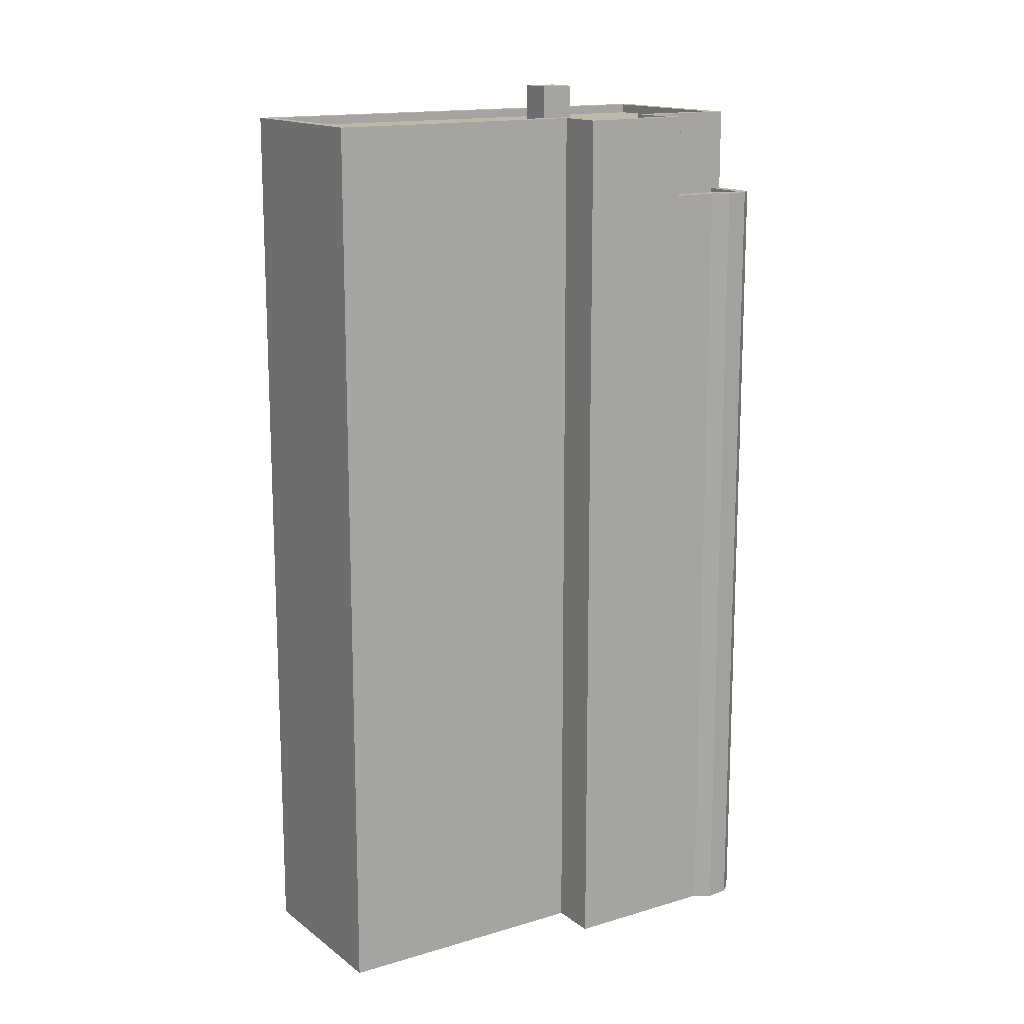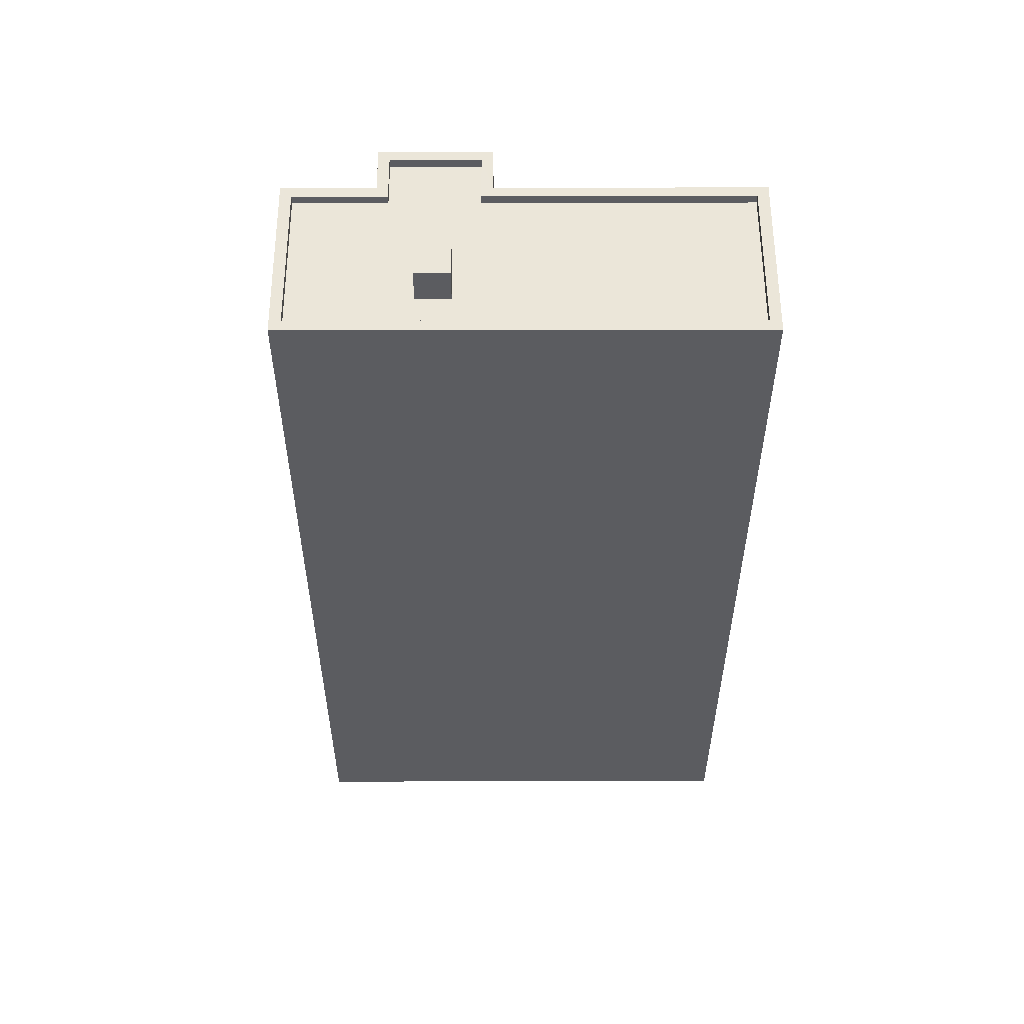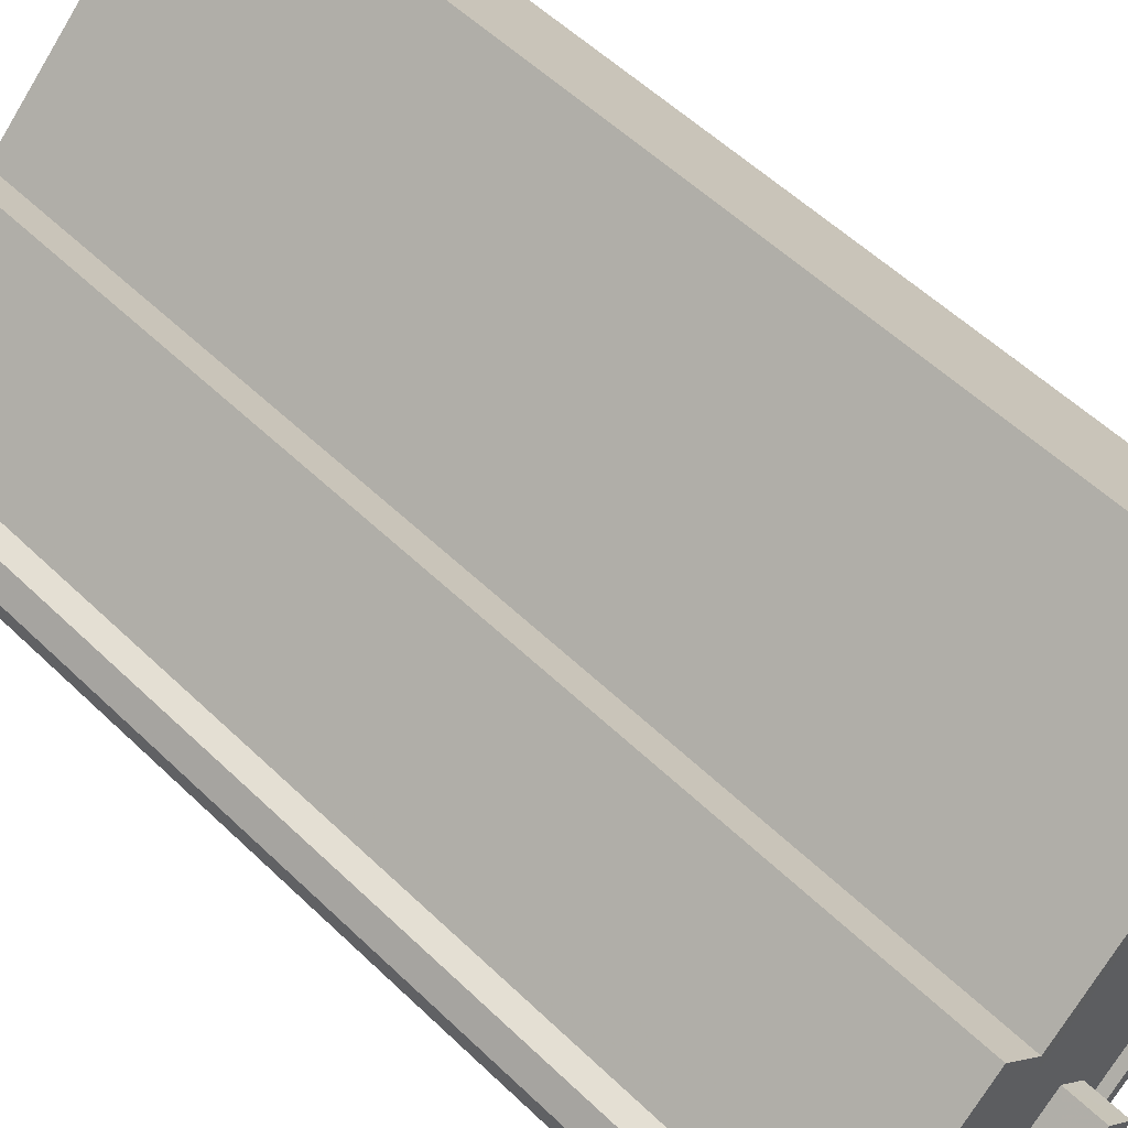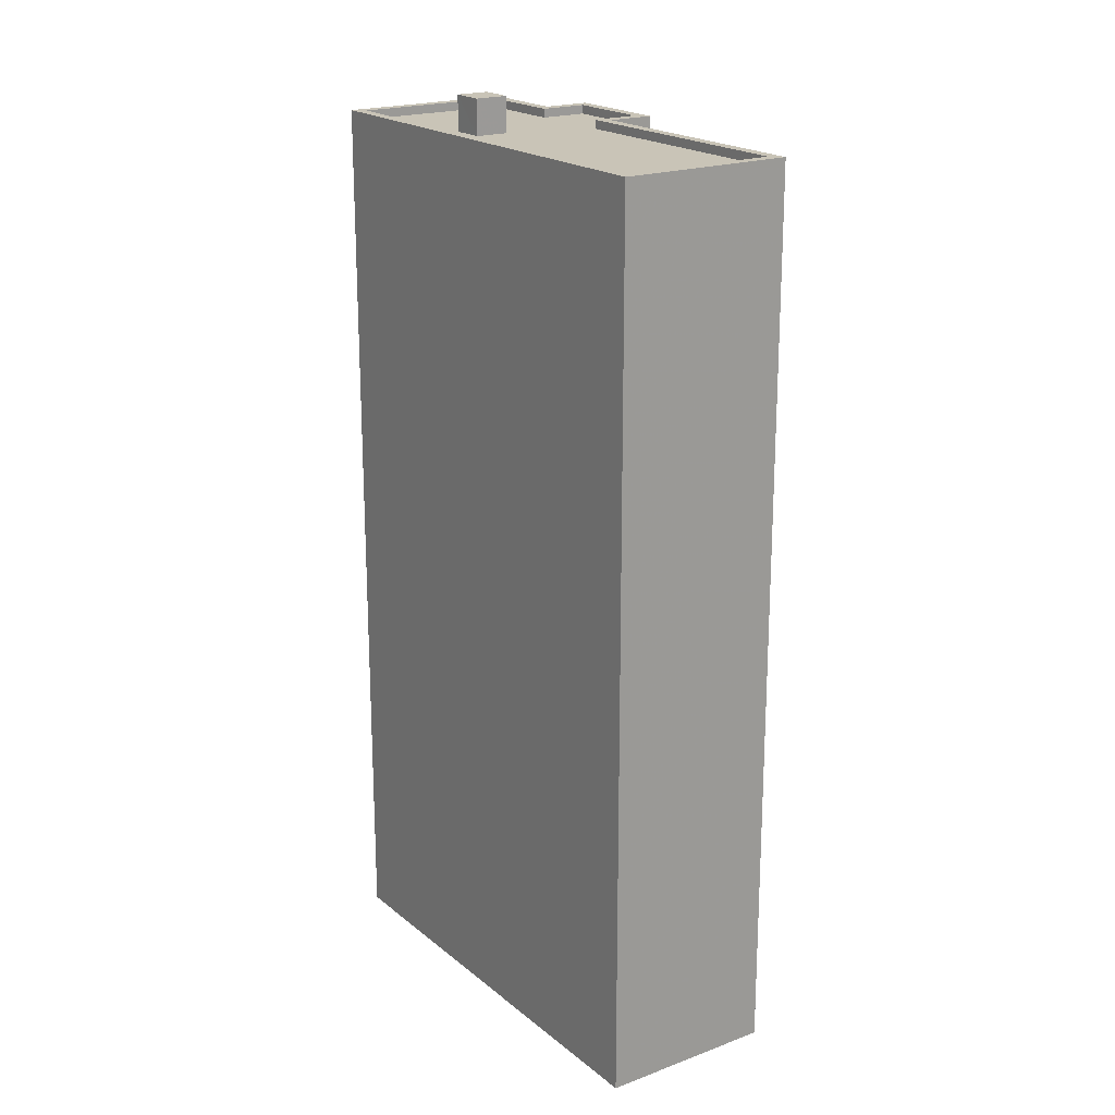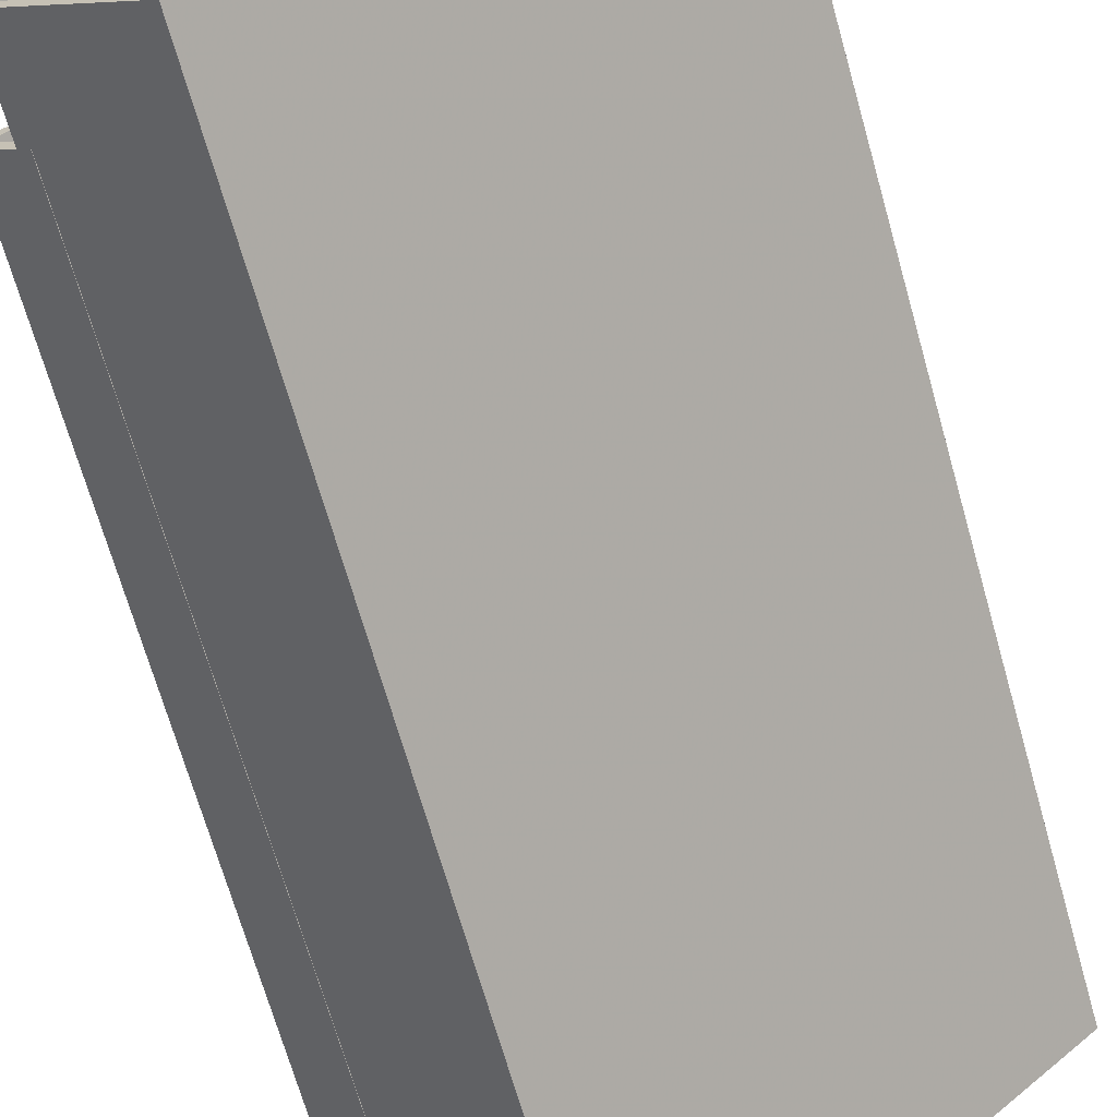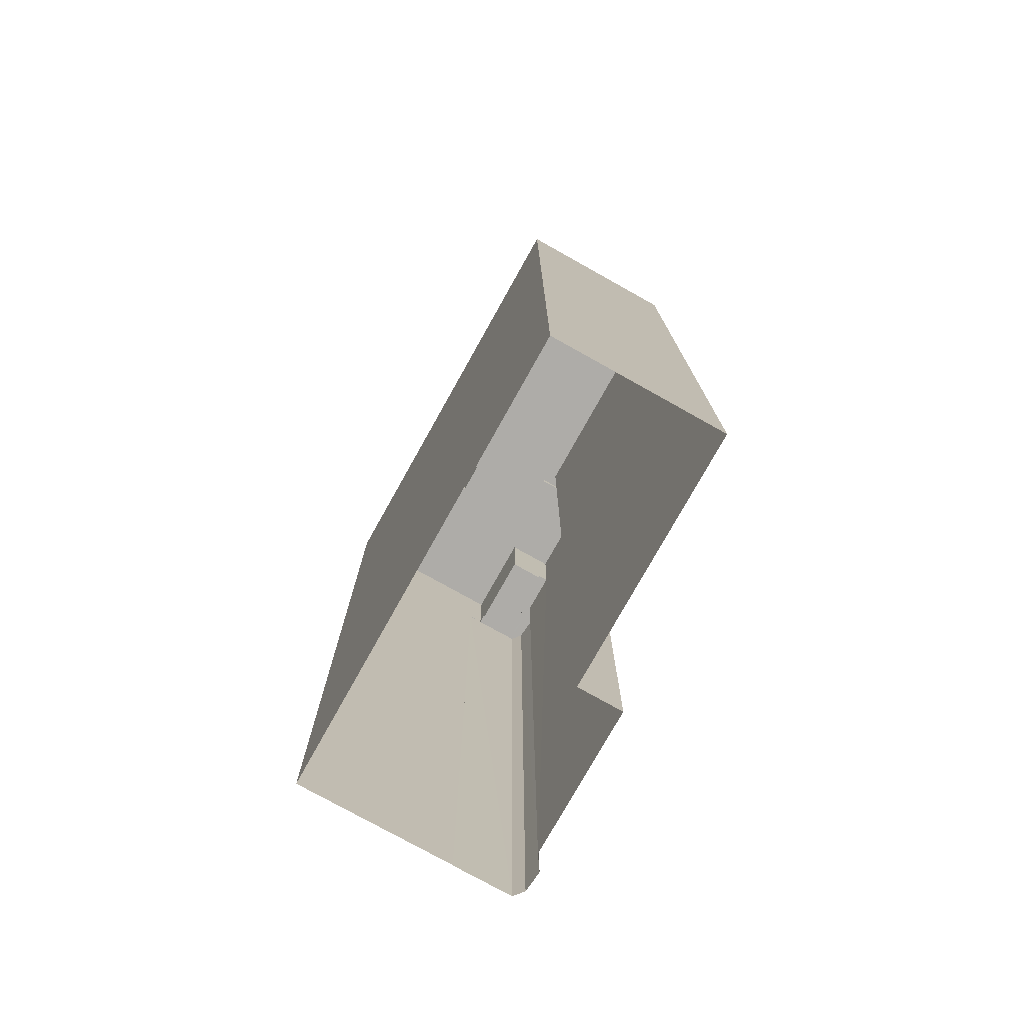
<metadata>
{"format":"obj","ext":"obj","renderer":"f3d","projection":"perspective","resolution":1024,"background":"white","views":[{"elev":14.9,"azim":-168.6,"up":"+Z"},{"elev":55.4,"azim":44.2,"up":"+Z"},{"elev":53.3,"azim":-44.0,"up":"+Y"},{"elev":20.0,"azim":99.7,"up":"+Z"},{"elev":-68.6,"azim":15.8,"up":"+Y"},{"elev":-76.9,"azim":105.1,"up":"+Z"}]}
</metadata>
<code>
v -6295 -3.702e+04 2.843
v -6290 -3.702e+04 2.841
v -6303 -3.702e+04 2.843
v -6304 -3.703e+04 2.841
v -6309 -3.703e+04 2.844
v -6304 -3.702e+04 2.843
v -6310 -3.703e+04 2.844
v -6309 -3.703e+04 2.844
v -6310 -3.703e+04 2.844
v -6308 -3.703e+04 2.843
v -6308 -3.703e+04 2.843
v -6300 -3.703e+04 39.69
v -6301 -3.703e+04 39.69
v -6302 -3.703e+04 39.69
v -6301 -3.703e+04 39.69
v -6301 -3.703e+04 38.27
v -6304 -3.703e+04 38.27
v -6300 -3.703e+04 38.27
v -6302 -3.703e+04 38.27
v -6308 -3.703e+04 38.27
v -6306 -3.702e+04 38.27
v -6307 -3.702e+04 38.27
v -6305 -3.703e+04 38.27
v -6304 -3.702e+04 38.27
v -6303 -3.702e+04 38.27
v -6295 -3.702e+04 38.27
v -6291 -3.702e+04 38.27
v -6300 -3.703e+04 38.27
v -6301 -3.703e+04 38.27
v -6295 -3.702e+04 38.62
v -6290 -3.702e+04 38.62
v -6295 -3.702e+04 38.62
v -6304 -3.703e+04 38.62
v -6304 -3.703e+04 38.62
v -6291 -3.702e+04 38.62
v -6309 -3.703e+04 38.62
v -6308 -3.703e+04 38.62
v -6306 -3.703e+04 38.62
v -6305 -3.703e+04 38.62
v -6303 -3.702e+04 38.62
v -6303 -3.702e+04 38.62
v -6307 -3.702e+04 38.62
v -6304 -3.702e+04 38.62
v -6304 -3.702e+04 38.62
v -6307 -3.702e+04 38.62
v -6308 -3.703e+04 35.01
v -6308 -3.703e+04 35.01
v -6306 -3.703e+04 35.01
v -6307 -3.702e+04 35.01
v -6309 -3.703e+04 35.01
v -6309 -3.703e+04 35.01
v -6309 -3.703e+04 35.01
v -6307 -3.702e+04 35.36
v -6307 -3.702e+04 35.36
v -6309 -3.703e+04 35.36
v -6308 -3.703e+04 35.36
v -6309 -3.703e+04 35.36
v -6308 -3.703e+04 35.36
v -6308 -3.703e+04 35.36
v -6309 -3.703e+04 35.36
v -6308 -3.703e+04 35.36
v -6310 -3.703e+04 35.36
v -6309 -3.703e+04 35.36
v -6309 -3.703e+04 35.36
v -6310 -3.703e+04 35.36
v -6309 -3.703e+04 35.36
f 1 2 3
f 2 4 3
f 5 6 3
f 7 8 5
f 9 10 11
f 3 4 10
f 7 5 9
f 5 3 10
f 9 5 10
f 12 13 14
f 15 12 14
f 16 17 18
f 17 19 20
f 21 22 23
f 19 21 23
f 16 19 17
f 23 20 19
f 24 21 25
f 26 25 27
f 19 25 21
f 18 28 16
f 27 28 18
f 25 19 29
f 29 28 27
f 25 29 27
f 30 31 32
f 33 34 31
f 35 31 30
f 33 31 35
f 34 33 36
f 36 37 38
f 38 37 39
f 33 37 36
f 32 40 30
f 30 40 41
f 38 39 42
f 43 40 44
f 45 42 44
f 41 40 43
f 45 38 42
f 42 43 44
f 46 47 48
f 48 49 46
f 46 50 47
f 51 52 50
f 46 51 50
f 53 54 55
f 56 57 58
f 59 60 57
f 55 61 53
f 57 62 58
f 63 64 65
f 55 64 63
f 65 62 60
f 55 63 61
f 63 65 66
f 66 65 60
f 60 62 57
f 29 14 13
f 29 19 14
f 12 29 13
f 12 28 29
f 15 28 12
f 15 16 28
f 19 16 15
f 14 19 15
f 35 26 27
f 35 30 26
f 17 33 18
f 18 35 27
f 18 33 35
f 33 17 20
f 37 33 20
f 39 20 23
f 39 37 20
f 39 23 22
f 42 39 22
f 24 43 21
f 21 42 22
f 21 43 42
f 41 24 25
f 41 43 24
f 30 25 26
f 30 41 25
f 36 56 34
f 34 56 4
f 36 57 56
f 4 56 10
f 31 4 2
f 31 34 4
f 45 44 54
f 55 54 5
f 5 54 6
f 54 44 6
f 40 3 6
f 44 40 6
f 32 1 3
f 40 32 3
f 31 2 1
f 32 31 1
f 48 59 38
f 38 59 36
f 48 47 59
f 36 59 57
f 49 48 53
f 54 53 45
f 45 53 38
f 53 48 38
f 59 50 60
f 59 47 50
f 60 50 52
f 66 60 52
f 66 52 51
f 63 66 51
f 61 51 46
f 61 63 51
f 53 61 46
f 49 53 46
f 62 7 9
f 62 65 7
f 65 8 7
f 65 64 8
f 55 5 8
f 64 55 8
f 58 9 11
f 58 62 9
f 10 58 11
f 10 56 58

</code>
